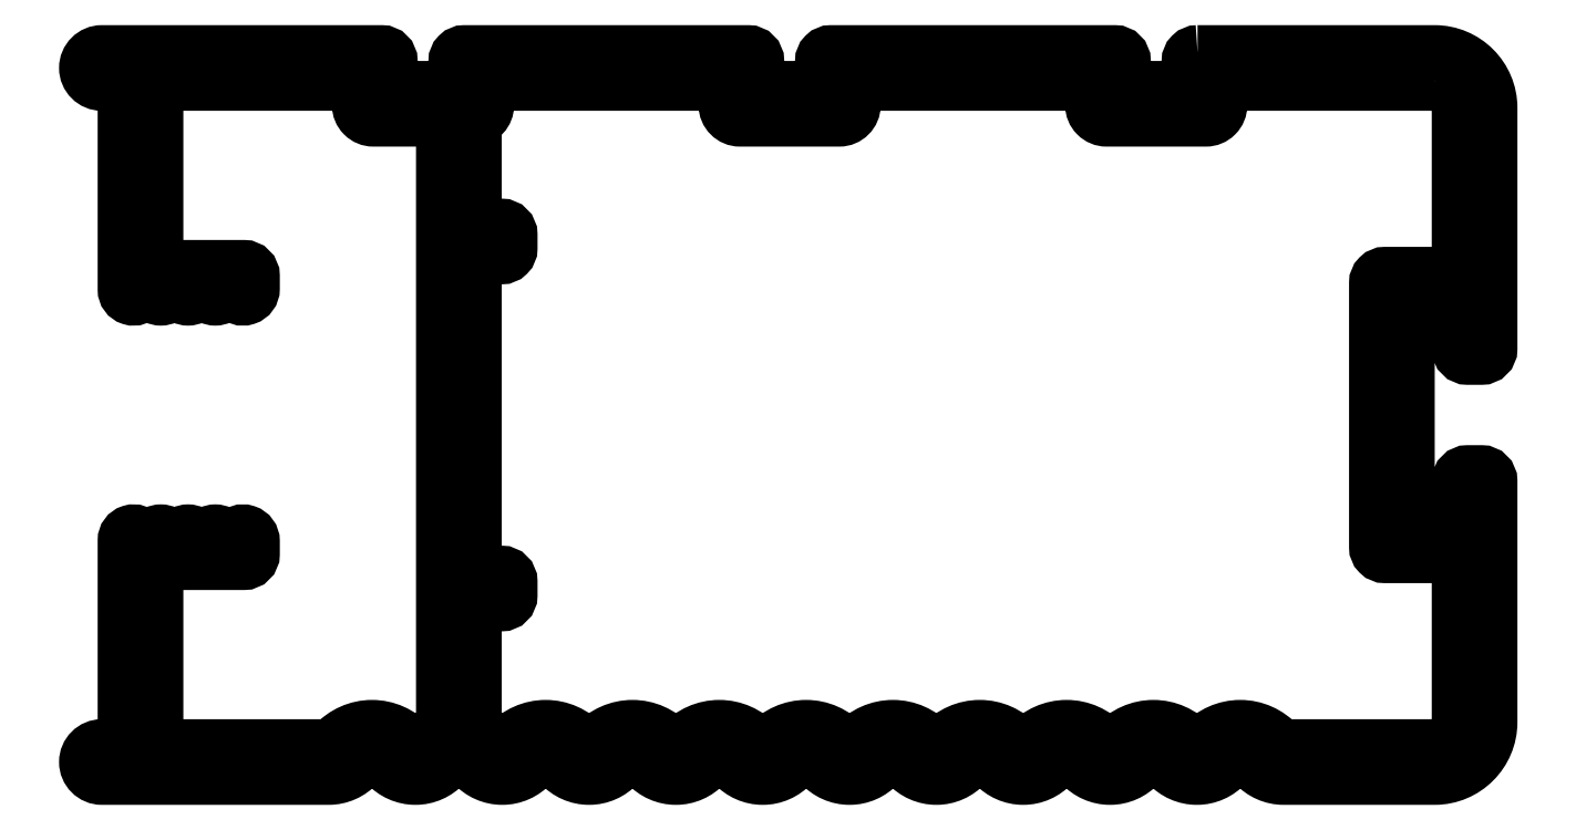
<metadata>
{"format":"dxf","ext":"dxf","renderer":"ezdxf+matplotlib","layout":"modelspace","background":"white","min_lineweight":24,"dpi":150}
</metadata>
<code>
0
SECTION
2
ENTITIES
0
POLYLINE
8
0
66
     1
10
0
20
0
30
0
70
     1
0
VERTEX
8
0
10
884.7
20
777.4
30
0
42
0.4142
0
VERTEX
8
0
10
884.4
20
777.1
30
0
0
VERTEX
8
0
10
884.4
20
776.1
30
0
0
VERTEX
8
0
10
882
20
776.1
30
0
0
VERTEX
8
0
10
882
20
777.1
30
0
42
0.4142
0
VERTEX
8
0
10
881.7
20
777.4
30
0
0
VERTEX
8
0
10
871.4
20
777.4
30
0
42
0.4142
0
VERTEX
8
0
10
871.1
20
777.1
30
0
0
VERTEX
8
0
10
871.1
20
776.1
30
0
0
VERTEX
8
0
10
868.7
20
776.1
30
0
0
VERTEX
8
0
10
868.7
20
777.1
30
0
42
0.4142
0
VERTEX
8
0
10
868.4
20
777.4
30
0
0
VERTEX
8
0
10
858.1
20
777.4
30
0
42
0.4142
0
VERTEX
8
0
10
857.8
20
777.1
30
0
0
VERTEX
8
0
10
857.8
20
776.1
30
0
0
VERTEX
8
0
10
855.4
20
776.1
30
0
0
VERTEX
8
0
10
855.4
20
777.1
30
0
42
0.4142
0
VERTEX
8
0
10
855.1
20
777.4
30
0
0
VERTEX
8
0
10
845
20
777.4
30
0
42
1
0
VERTEX
8
0
10
845
20
776.3
30
0
0
VERTEX
8
0
10
845.8
20
776.3
30
0
0
VERTEX
8
0
10
845.8
20
768.8
30
0
42
0.7358
0
VERTEX
8
0
10
846.4
20
768.6
30
0
42
-0.5248
0
VERTEX
8
0
10
846.9
20
768.6
30
0
42
0.5248
0
VERTEX
8
0
10
847.4
20
768.6
30
0
42
-0.5248
0
VERTEX
8
0
10
847.9
20
768.6
30
0
42
0.5248
0
VERTEX
8
0
10
848.4
20
768.6
30
0
42
-0.5248
0
VERTEX
8
0
10
848.8
20
768.6
30
0
42
0.5248
0
VERTEX
8
0
10
849.3
20
768.6
30
0
42
-0.5161
0
VERTEX
8
0
10
849.8
20
768.6
30
0
42
0.7252
0
VERTEX
8
0
10
850.4
20
768.8
30
0
0
VERTEX
8
0
10
850.4
20
769.3
30
0
42
0.4142
0
VERTEX
8
0
10
850.1
20
769.6
30
0
0
VERTEX
8
0
10
846.9
20
769.6
30
0
0
VERTEX
8
0
10
846.9
20
776.3
30
0
0
VERTEX
8
0
10
854.3
20
776.3
30
0
0
VERTEX
8
0
10
854.3
20
775.5
30
0
42
0.4142
0
VERTEX
8
0
10
854.8
20
775
30
0
0
VERTEX
8
0
10
857.4
20
775
30
0
0
VERTEX
8
0
10
857.4
20
752.8
30
0
42
0.1332
0
VERTEX
8
0
10
856.6
20
752.3
30
0
42
-0.4444
0
VERTEX
8
0
10
856.1
20
752.3
30
0
42
0.4444
0
VERTEX
8
0
10
853.4
20
752.3
30
0
42
-0.2122
0
VERTEX
8
0
10
853.2
20
752.2
30
0
0
VERTEX
8
0
10
846.9
20
752.2
30
0
0
VERTEX
8
0
10
846.9
20
758.9
30
0
0
VERTEX
8
0
10
850.1
20
758.9
30
0
42
0.4142
0
VERTEX
8
0
10
850.4
20
759.2
30
0
0
VERTEX
8
0
10
850.4
20
759.6
30
0
42
0.7252
0
VERTEX
8
0
10
849.8
20
759.8
30
0
42
-0.5161
0
VERTEX
8
0
10
849.3
20
759.8
30
0
42
0.5248
0
VERTEX
8
0
10
848.8
20
759.8
30
0
42
-0.5248
0
VERTEX
8
0
10
848.4
20
759.8
30
0
42
0.5248
0
VERTEX
8
0
10
847.9
20
759.8
30
0
42
-0.5248
0
VERTEX
8
0
10
847.4
20
759.8
30
0
42
0.5248
0
VERTEX
8
0
10
846.9
20
759.8
30
0
42
-0.5248
0
VERTEX
8
0
10
846.4
20
759.8
30
0
42
0.7358
0
VERTEX
8
0
10
845.8
20
759.7
30
0
0
VERTEX
8
0
10
845.8
20
752.2
30
0
0
VERTEX
8
0
10
845
20
752.2
30
0
42
1
0
VERTEX
8
0
10
845
20
751.1
30
0
0
VERTEX
8
0
10
853.2
20
751.1
30
0
42
0.2122
0
VERTEX
8
0
10
854.2
20
751.5
30
0
42
-0.4444
0
VERTEX
8
0
10
855.3
20
751.5
30
0
42
0.4444
0
VERTEX
8
0
10
857.4
20
751.5
30
0
42
-0.4444
0
VERTEX
8
0
10
858.5
20
751.5
30
0
42
0.4444
0
VERTEX
8
0
10
860.5
20
751.5
30
0
42
-0.4444
0
VERTEX
8
0
10
861.6
20
751.5
30
0
42
0.4444
0
VERTEX
8
0
10
863.7
20
751.5
30
0
42
-0.4444
0
VERTEX
8
0
10
864.8
20
751.5
30
0
42
0.4444
0
VERTEX
8
0
10
866.8
20
751.5
30
0
42
-0.4444
0
VERTEX
8
0
10
867.9
20
751.5
30
0
42
0.4444
0
VERTEX
8
0
10
870
20
751.5
30
0
42
-0.4444
0
VERTEX
8
0
10
871.1
20
751.5
30
0
42
0.4444
0
VERTEX
8
0
10
873.1
20
751.5
30
0
42
-0.4444
0
VERTEX
8
0
10
874.2
20
751.5
30
0
42
0.4444
0
VERTEX
8
0
10
876.3
20
751.5
30
0
42
-0.4444
0
VERTEX
8
0
10
877.4
20
751.5
30
0
42
0.4444
0
VERTEX
8
0
10
879.4
20
751.5
30
0
42
-0.4444
0
VERTEX
8
0
10
880.5
20
751.5
30
0
42
0.4444
0
VERTEX
8
0
10
882.6
20
751.5
30
0
42
-0.4444
0
VERTEX
8
0
10
883.7
20
751.5
30
0
42
0.4444
0
VERTEX
8
0
10
885.7
20
751.5
30
0
42
-0.4444
0
VERTEX
8
0
10
886.8
20
751.5
30
0
42
0.2122
0
VERTEX
8
0
10
887.9
20
751.1
30
0
0
VERTEX
8
0
10
893.3
20
751.1
30
0
42
0.4142
0
VERTEX
8
0
10
895.3
20
753.1
30
0
0
VERTEX
8
0
10
895.3
20
761.8
30
0
42
0.4142
0
VERTEX
8
0
10
895
20
762.1
30
0
0
VERTEX
8
0
10
894.5
20
762.1
30
0
42
0.4142
0
VERTEX
8
0
10
894.2
20
761.8
30
0
0
VERTEX
8
0
10
894.2
20
760.2
30
0
0
VERTEX
8
0
10
892.3
20
760.2
30
0
0
VERTEX
8
0
10
892.3
20
768.2
30
0
0
VERTEX
8
0
10
894.2
20
768.2
30
0
0
VERTEX
8
0
10
894.2
20
766.6
30
0
42
0.4142
0
VERTEX
8
0
10
894.5
20
766.3
30
0
0
VERTEX
8
0
10
895
20
766.3
30
0
42
0.4142
0
VERTEX
8
0
10
895.3
20
766.6
30
0
0
VERTEX
8
0
10
895.3
20
775.4
30
0
42
0.4142
0
VERTEX
8
0
10
893.3
20
777.4
30
0
0
SEQEND
8
0
0
POLYLINE
8
0
66
     1
10
0
20
0
30
0
70
     1
0
VERTEX
8
0
10
893.3
20
776.3
30
0
42
-0.4142
0
VERTEX
8
0
10
894.2
20
775.4
30
0
0
VERTEX
8
0
10
894.2
20
769.3
30
0
0
VERTEX
8
0
10
891.5
20
769.3
30
0
42
0.4142
0
VERTEX
8
0
10
891.2
20
769
30
0
0
VERTEX
8
0
10
891.2
20
759.4
30
0
42
0.4142
0
VERTEX
8
0
10
891.5
20
759.1
30
0
0
VERTEX
8
0
10
894.2
20
759.1
30
0
0
VERTEX
8
0
10
894.2
20
753.1
30
0
42
-0.4142
0
VERTEX
8
0
10
893.3
20
752.2
30
0
0
VERTEX
8
0
10
887.9
20
752.2
30
0
42
-0.2122
0
VERTEX
8
0
10
887.6
20
752.3
30
0
42
0.4444
0
VERTEX
8
0
10
884.9
20
752.3
30
0
42
-0.4444
0
VERTEX
8
0
10
884.5
20
752.3
30
0
42
0.4444
0
VERTEX
8
0
10
881.8
20
752.3
30
0
42
-0.4444
0
VERTEX
8
0
10
881.3
20
752.3
30
0
42
0.4444
0
VERTEX
8
0
10
878.6
20
752.3
30
0
42
-0.4444
0
VERTEX
8
0
10
878.2
20
752.3
30
0
42
0.4444
0
VERTEX
8
0
10
875.5
20
752.3
30
0
42
-0.4444
0
VERTEX
8
0
10
875
20
752.3
30
0
42
0.4444
0
VERTEX
8
0
10
872.3
20
752.3
30
0
42
-0.4444
0
VERTEX
8
0
10
871.9
20
752.3
30
0
42
0.4444
0
VERTEX
8
0
10
869.2
20
752.3
30
0
42
-0.4444
0
VERTEX
8
0
10
868.7
20
752.3
30
0
42
0.4444
0
VERTEX
8
0
10
866
20
752.3
30
0
42
-0.4444
0
VERTEX
8
0
10
865.6
20
752.3
30
0
42
0.4444
0
VERTEX
8
0
10
862.9
20
752.3
30
0
42
-0.4444
0
VERTEX
8
0
10
862.4
20
752.3
30
0
42
0.4444
0
VERTEX
8
0
10
859.7
20
752.3
30
0
42
-0.4444
0
VERTEX
8
0
10
859.3
20
752.3
30
0
42
0.1332
0
VERTEX
8
0
10
858.5
20
752.8
30
0
0
VERTEX
8
0
10
858.5
20
757.4
30
0
0
VERTEX
8
0
10
859.5
20
757.4
30
0
42
0.4142
0
VERTEX
8
0
10
859.8
20
757.7
30
0
0
VERTEX
8
0
10
859.8
20
758.2
30
0
42
0.4142
0
VERTEX
8
0
10
859.5
20
758.5
30
0
0
VERTEX
8
0
10
858.5
20
758.5
30
0
0
VERTEX
8
0
10
858.5
20
770
30
0
0
VERTEX
8
0
10
859.5
20
770
30
0
42
0.4142
0
VERTEX
8
0
10
859.8
20
770.3
30
0
0
VERTEX
8
0
10
859.8
20
770.8
30
0
42
0.4142
0
VERTEX
8
0
10
859.5
20
771.1
30
0
0
VERTEX
8
0
10
858.5
20
771.1
30
0
0
VERTEX
8
0
10
858.5
20
775
30
0
42
0.3852
0
VERTEX
8
0
10
858.9
20
775.5
30
0
0
VERTEX
8
0
10
858.9
20
776.3
30
0
0
VERTEX
8
0
10
867.6
20
776.3
30
0
0
VERTEX
8
0
10
867.6
20
775.5
30
0
42
0.4142
0
VERTEX
8
0
10
868.1
20
775
30
0
0
VERTEX
8
0
10
871.7
20
775
30
0
42
0.4142
0
VERTEX
8
0
10
872.2
20
775.5
30
0
0
VERTEX
8
0
10
872.2
20
776.3
30
0
0
VERTEX
8
0
10
880.9
20
776.3
30
0
0
VERTEX
8
0
10
880.9
20
775.5
30
0
42
0.4142
0
VERTEX
8
0
10
881.4
20
775
30
0
0
VERTEX
8
0
10
885
20
775
30
0
42
0.4142
0
VERTEX
8
0
10
885.5
20
775.5
30
0
0
VERTEX
8
0
10
885.5
20
776.3
30
0
0
SEQEND
8
0
0
ENDSEC
0
EOF

</code>
